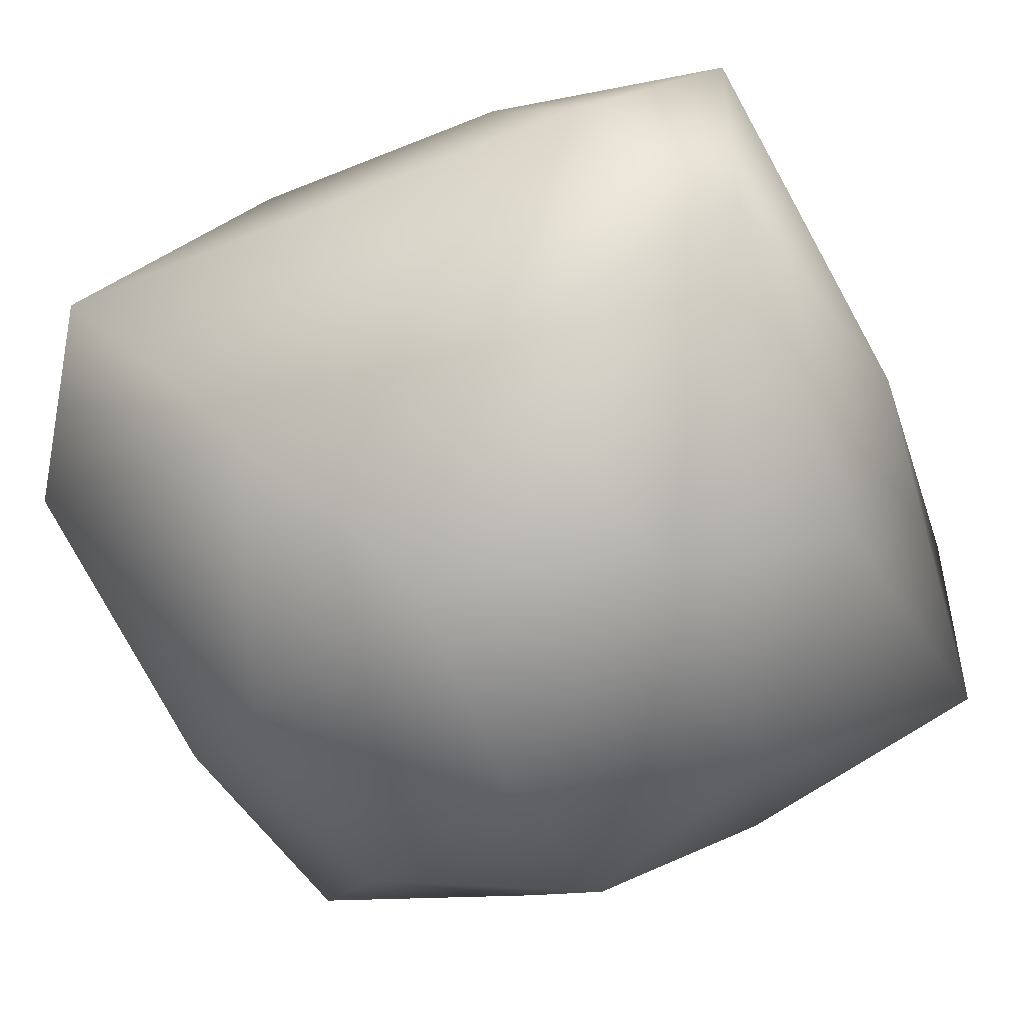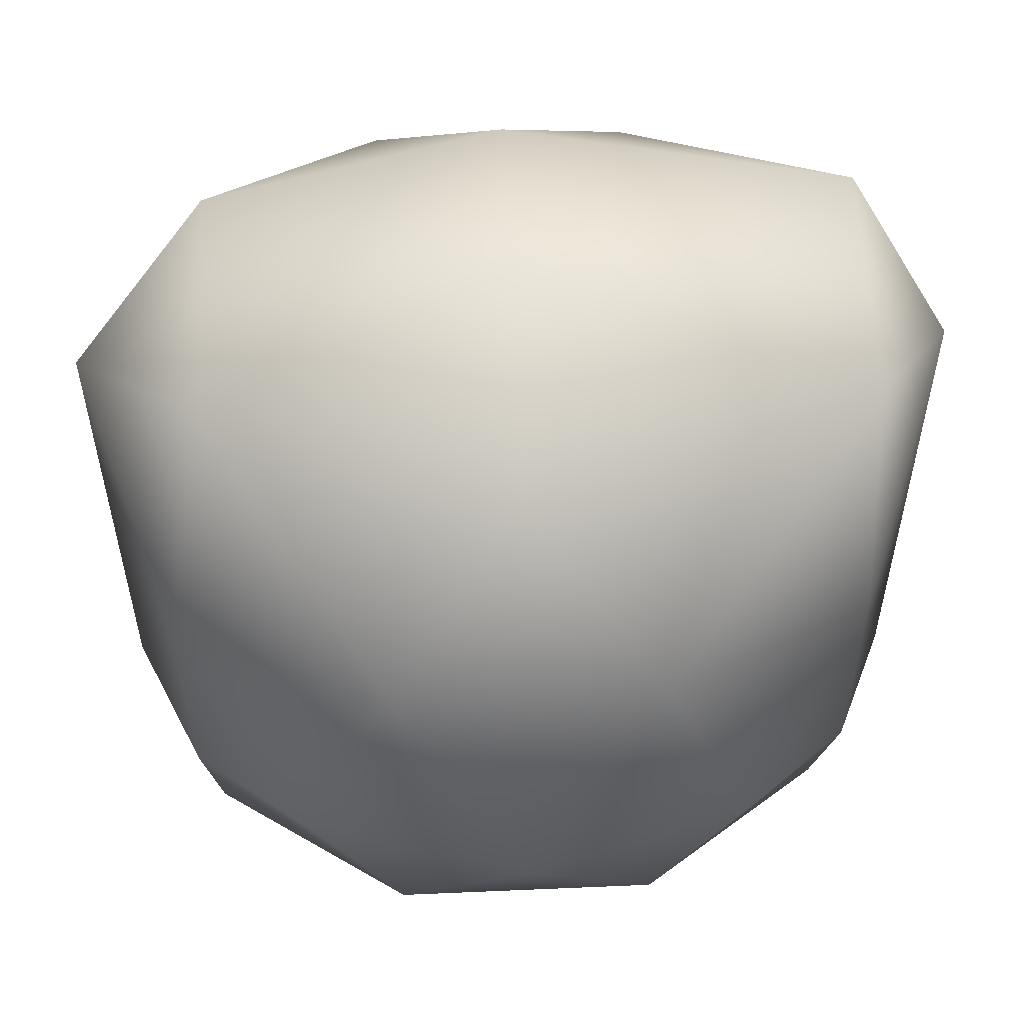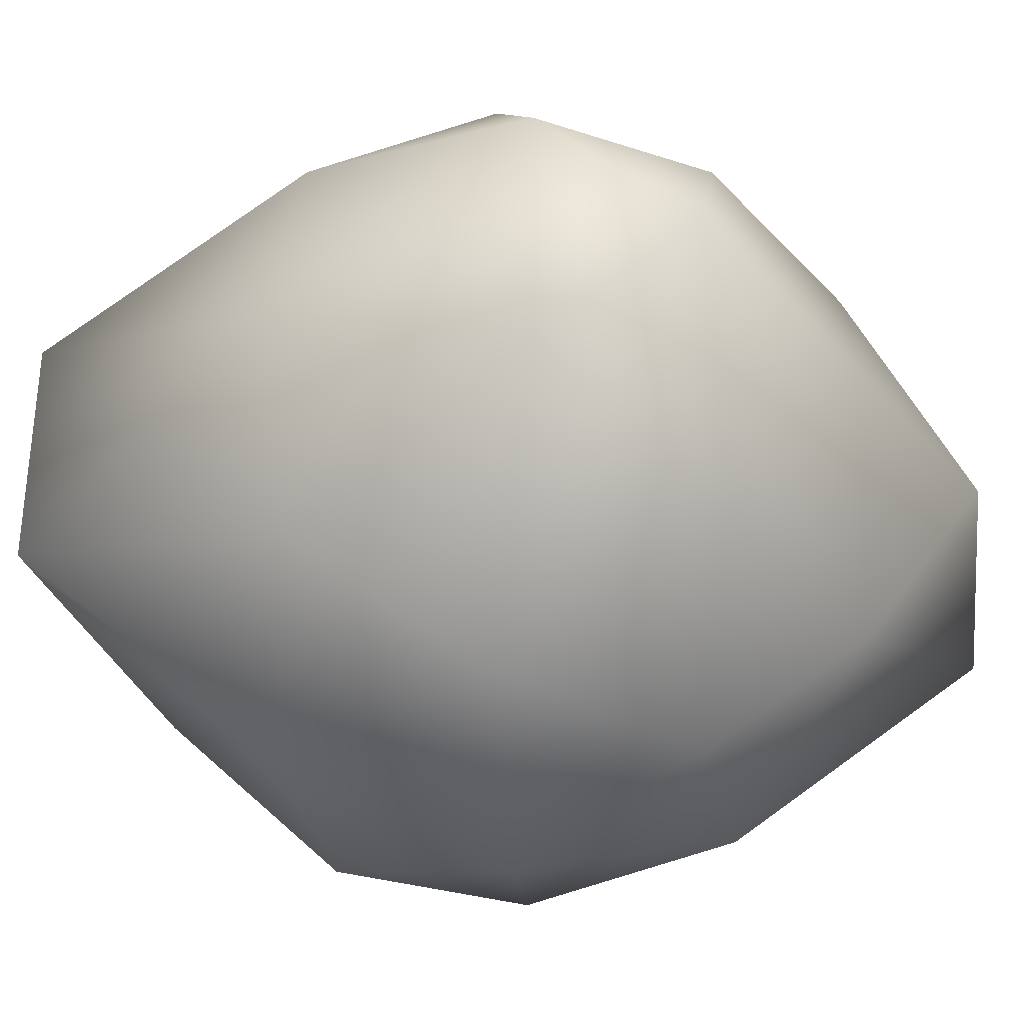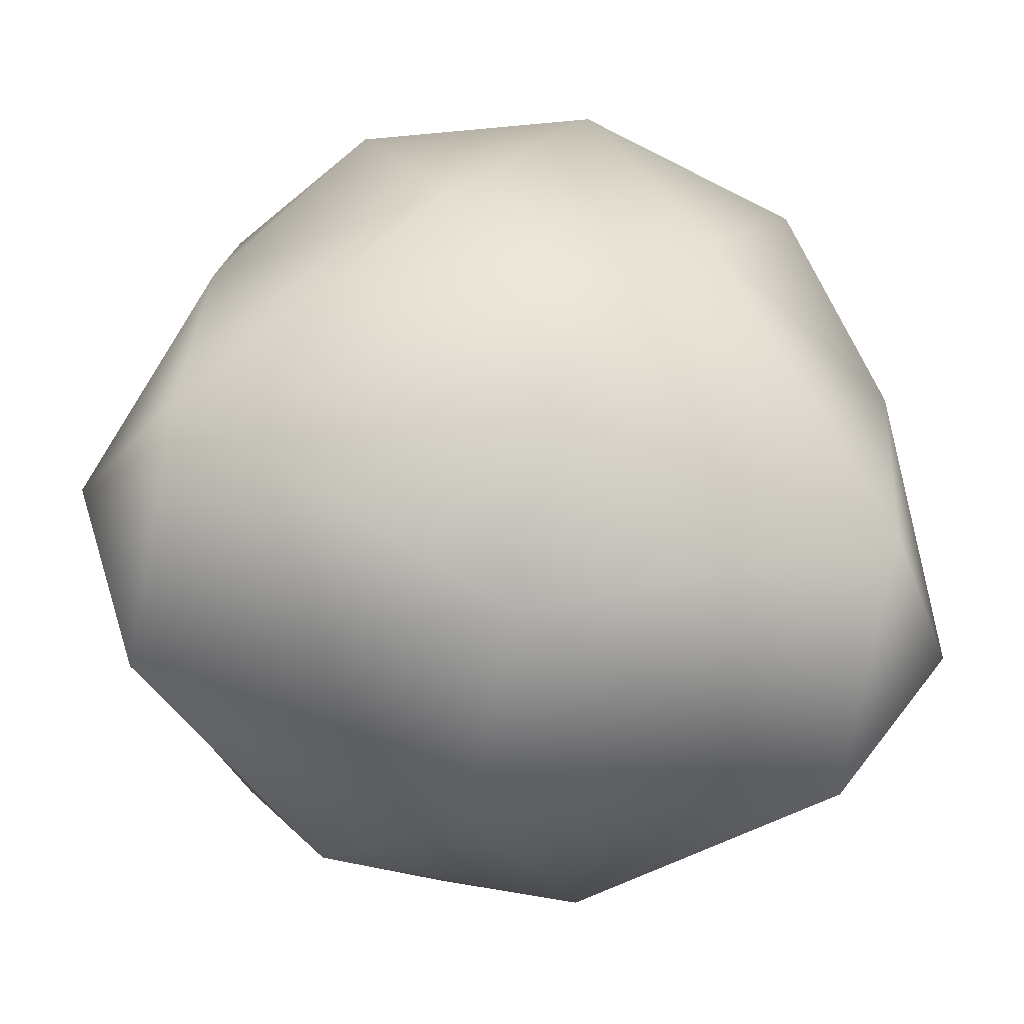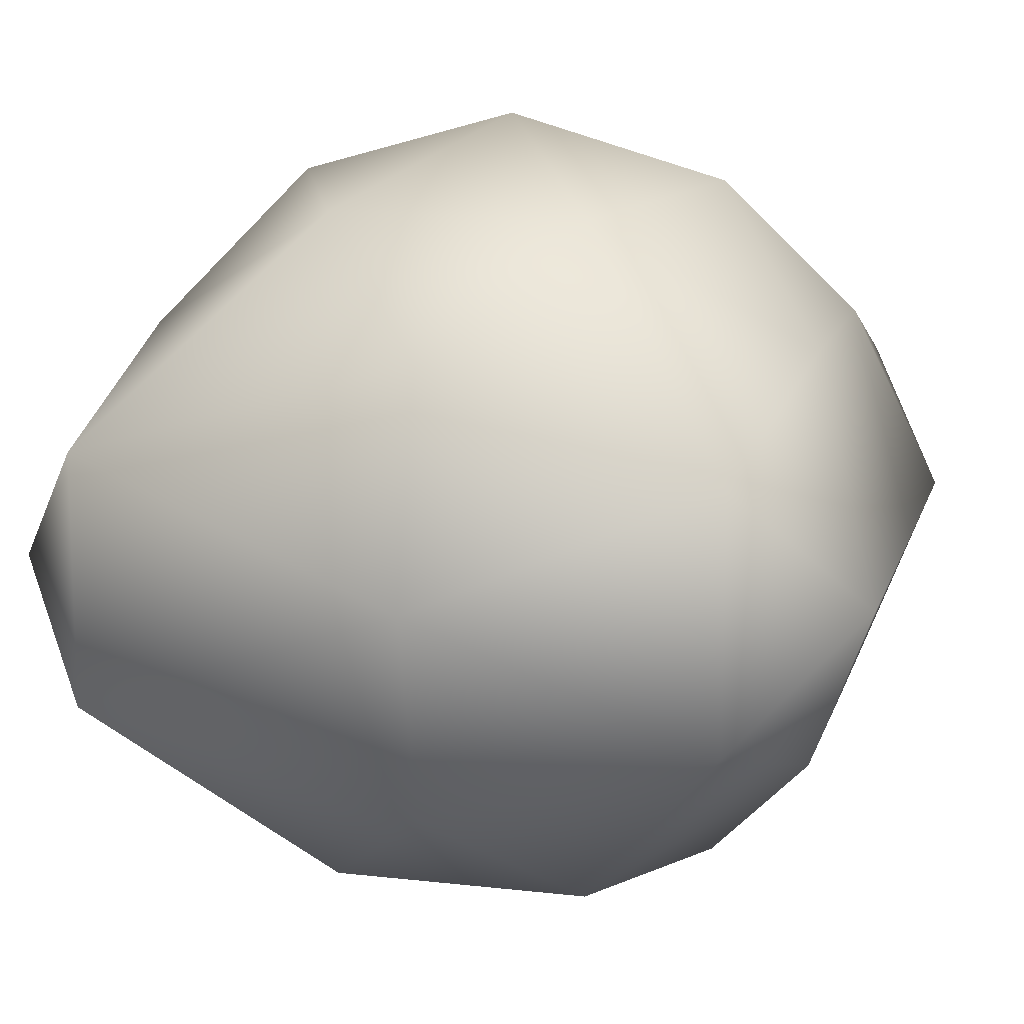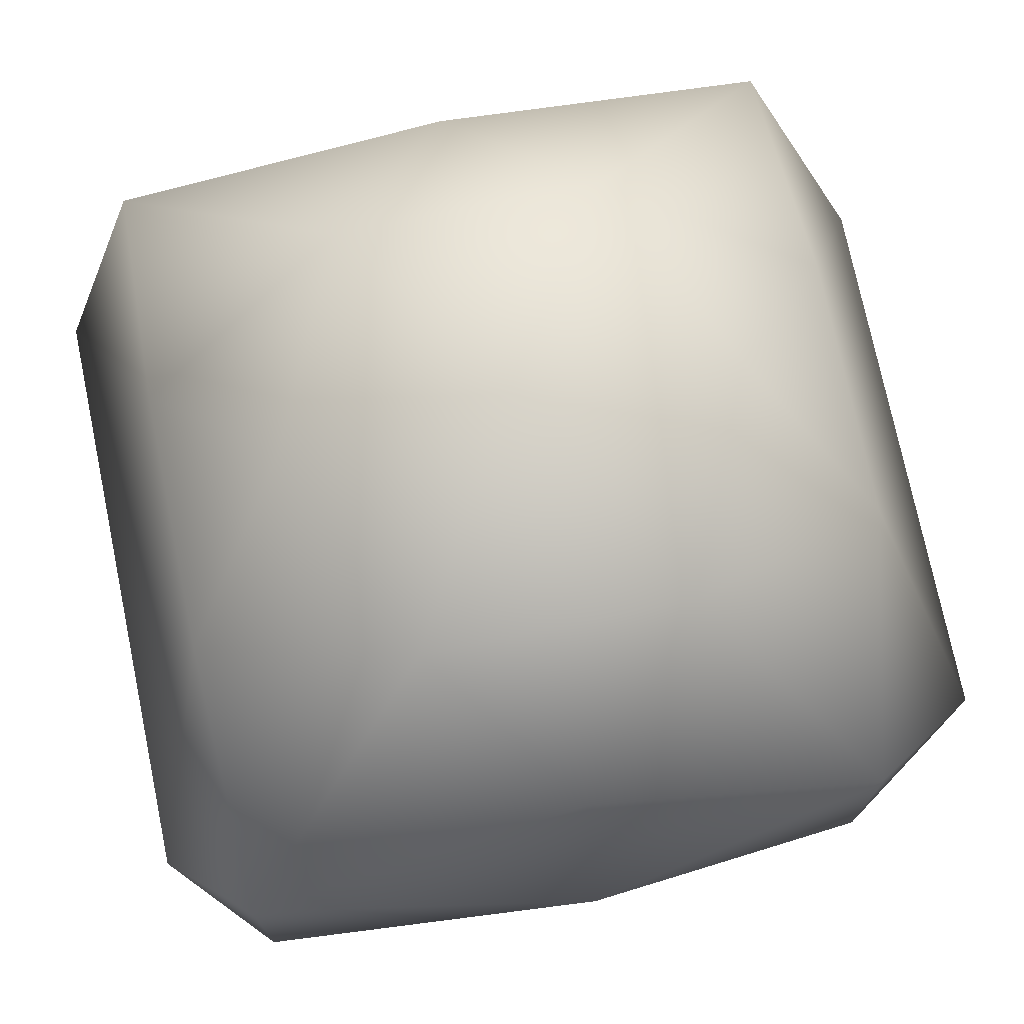
<metadata>
{"format":"obj","ext":"obj","renderer":"f3d","projection":"perspective","resolution":1024,"background":"white","views":[{"elev":-51.5,"azim":114.1,"up":"+Y"},{"elev":57.1,"azim":177.4,"up":"+Z"},{"elev":-33.4,"azim":35.5,"up":"+Y"},{"elev":-77.4,"azim":169.3,"up":"+Z"},{"elev":13.6,"azim":14.5,"up":"+Y"},{"elev":74.2,"azim":-11.7,"up":"+Y"}]}
</metadata>
<code>
g pb_Mesh-6043376
v 3.09 18.09 5
v 8.09 15 3.09
v 5.257 18.51 0
v 7 13 9
v 10 10 7
v 8.09 15 3.09
v 3.09 18.09 5
v 7 13 9
v 8.09 15 3.09
v -0 15.26 8.507
v 7 13 9
v 3.09 18.09 5
v -0 20 0
v 3.09 18.09 5
v -3.09 18.09 5
v -0 15.26 8.507
v 3.09 18.09 5
v -5.257 18.51 0
v -3.09 18.09 5
v 3.09 18.09 -5
v -3.09 18.09 -5
v 3.09 18.09 -5
v -3.09 18.09 -5
v -0 15.26 -8.507
v 8.09 15 -3.09
v 3.09 18.09 -5
v 8 13 -9
v -0 15.26 -8.507
v 3.09 18.09 -5
v 8.09 15 -3.09
v 8 13 -9
v 3.09 18.09 -5
v 10 10 -6
v 8 13 -9
v 8.09 15 -3.09
v 8.09 15 3.09
v 8.09 15 -3.09
v 5.257 18.51 0
v 10 10 0
v 10 10 -6
v 10 10 7
v -8.09 15 3.09
v -3.09 18.09 5
v -8 13 9
v -0 15.26 8.507
v -3.09 18.09 5
v -8.09 15 3.09
v -8 13 9
v -3.09 18.09 5
v -10 10 7
v -8 13 9
v -8.09 15 3.09
v -0 10 10
v 7 13 9
v -0 15.26 8.507
v 7 7 9
v 10 10 7
v 7 13 9
v -0 10 10
v 7 7 9
v 7 13 9
v -0 4.743 8.507
v 7 7 9
v -0 10 10
v 8.09 5 3.09
v 8.09 5 -3.09
v 5.257 1.493 0
v 8 7 -9
v 8 13 -9
v 10 10 -6
v -0 10 -10
v -0 15.26 -8.507
v 8 13 -9
v 8 7 -9
v -0 10 -10
v 8 13 -9
v -0 4.743 -8.507
v -0 10 -10
v 8 7 -9
v -8 13 -9
v -3.09 18.09 -5
v -0 15.26 -8.507
v -8.09 15 -3.09
v -3.09 18.09 -5
v -8 13 -9
v -8.09 15 -3.09
v -3.09 18.09 -5
v -10 10 -7
v -8.09 15 -3.09
v -8 13 -9
v -3.09 1.91 5
v -8.09 5 3.09
v -5.257 1.493 0
v -8 7 9
v -10 10 7
v -8.09 5 3.09
v -3.09 1.91 5
v -8 7 9
v -8.09 5 3.09
v -0 4.743 8.507
v -8 7 9
v -3.09 1.91 5
v -0 0 0
v -3.09 1.91 5
v 3.09 1.91 5
v -0 4.743 8.507
v -3.09 1.91 5
v 5.257 1.493 0
v 3.09 1.91 5
v -3.09 1.91 -5
v 3.09 1.91 -5
v -3.09 1.91 -5
v 3.09 1.91 -5
v -0 4.743 -8.507
v -8.09 5 -3.09
v -3.09 1.91 -5
v -8 7 -9
v -0 4.743 -8.507
v -3.09 1.91 -5
v -8.09 5 -3.09
v -8 7 -9
v -3.09 1.91 -5
v -10 10 -7
v -8 7 -9
v -8.09 5 -3.09
v -8.09 5 3.09
v -8.09 5 -3.09
v -5.257 1.493 0
v -10 10 0
v -10 10 -7
v -10 10 7
v -0 10 10
v -8 7 9
v -0 4.743 8.507
v -8 13 9
v -10 10 7
v -8 7 9
v -8 13 9
v -8 7 9
v -0 15.26 8.507
v -8 13 9
v -0 10 10
v 8.09 5 3.09
v 3.09 1.91 5
v 7 7 9
v -0 4.743 8.507
v 3.09 1.91 5
v 8.09 5 3.09
v 7 7 9
v 3.09 1.91 5
v 10 10 7
v 7 7 9
v 8.09 5 3.09
v 8 7 -9
v 3.09 1.91 -5
v -0 4.743 -8.507
v 8.09 5 -3.09
v 3.09 1.91 -5
v 8 7 -9
v 8.09 5 -3.09
v 3.09 1.91 -5
v 10 10 -6
v 8.09 5 -3.09
v 8 7 -9
v -8 13 -9
v -8 7 -9
v -10 10 -7
v -0 4.743 -8.507
v -8 7 -9
v -8 13 -9
v -8 7 -9
v -0 15.26 -8.507
v -8 13 -9
v -8.09 15 3.09
v -8.09 15 -3.09
v -5.257 18.51 0
g pb_Mesh-6043376_0
f 3 2 1
f 6 5 4
f 9 8 7
f 12 11 10
f 3 14 13
f 17 16 15
f 17 15 13
f 13 19 18
f 3 13 20
f 13 18 21
f 13 23 22
f 22 23 24
f 3 26 25
f 29 28 27
f 32 31 30
f 35 34 33
f 38 37 36
f 37 40 39
f 37 39 36
f 36 39 41
f 18 43 42
f 46 45 44
f 49 48 47
f 52 51 50
f 55 54 53
f 58 57 56
f 61 60 59
f 64 63 62
f 41 39 65
f 39 40 66
f 39 66 65
f 65 66 67
f 70 69 68
f 73 72 71
f 76 75 74
f 79 78 77
f 82 81 80
f 84 18 83
f 87 86 85
f 90 89 88
f 93 92 91
f 96 95 94
f 99 98 97
f 102 101 100
f 93 104 103
f 107 106 105
f 107 105 103
f 103 109 108
f 93 103 110
f 103 108 111
f 103 113 112
f 112 113 114
f 93 116 115
f 119 118 117
f 122 121 120
f 125 124 123
f 128 127 126
f 127 130 129
f 127 129 126
f 126 129 131
f 134 133 132
f 137 136 135
f 139 138 59
f 142 141 140
f 108 144 143
f 147 146 145
f 150 149 148
f 153 152 151
f 156 155 154
f 158 108 157
f 161 160 159
f 164 163 162
f 167 166 165
f 169 168 71
f 171 75 170
f 173 78 172
f 131 129 174
f 129 130 175
f 129 175 174
f 174 175 176

</code>
